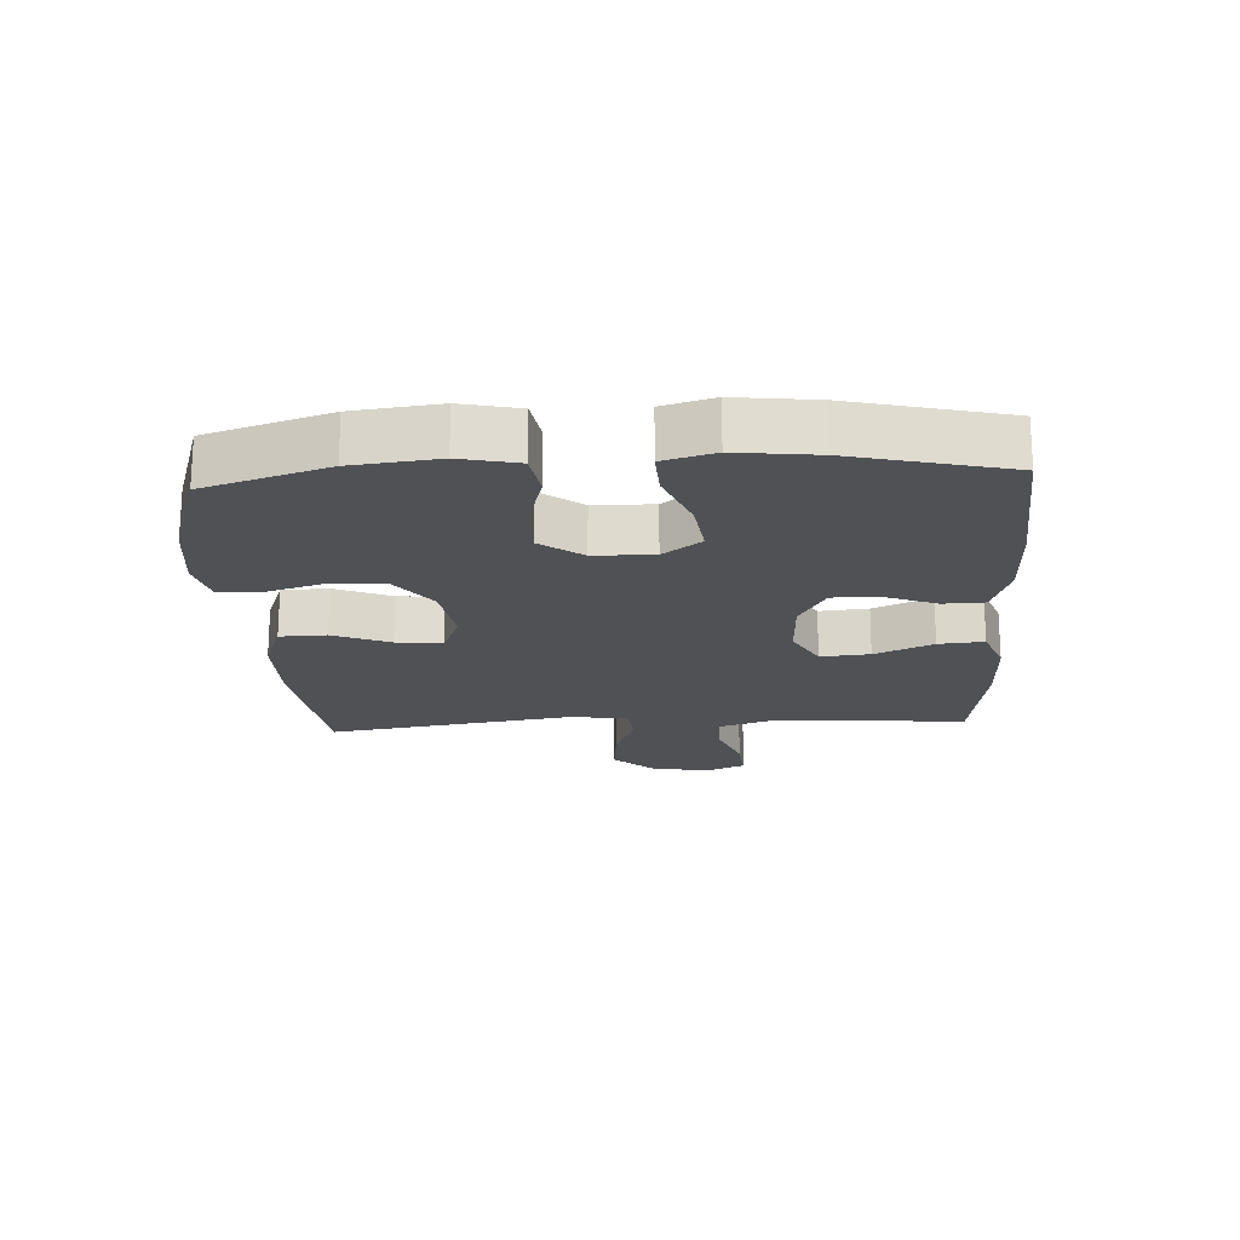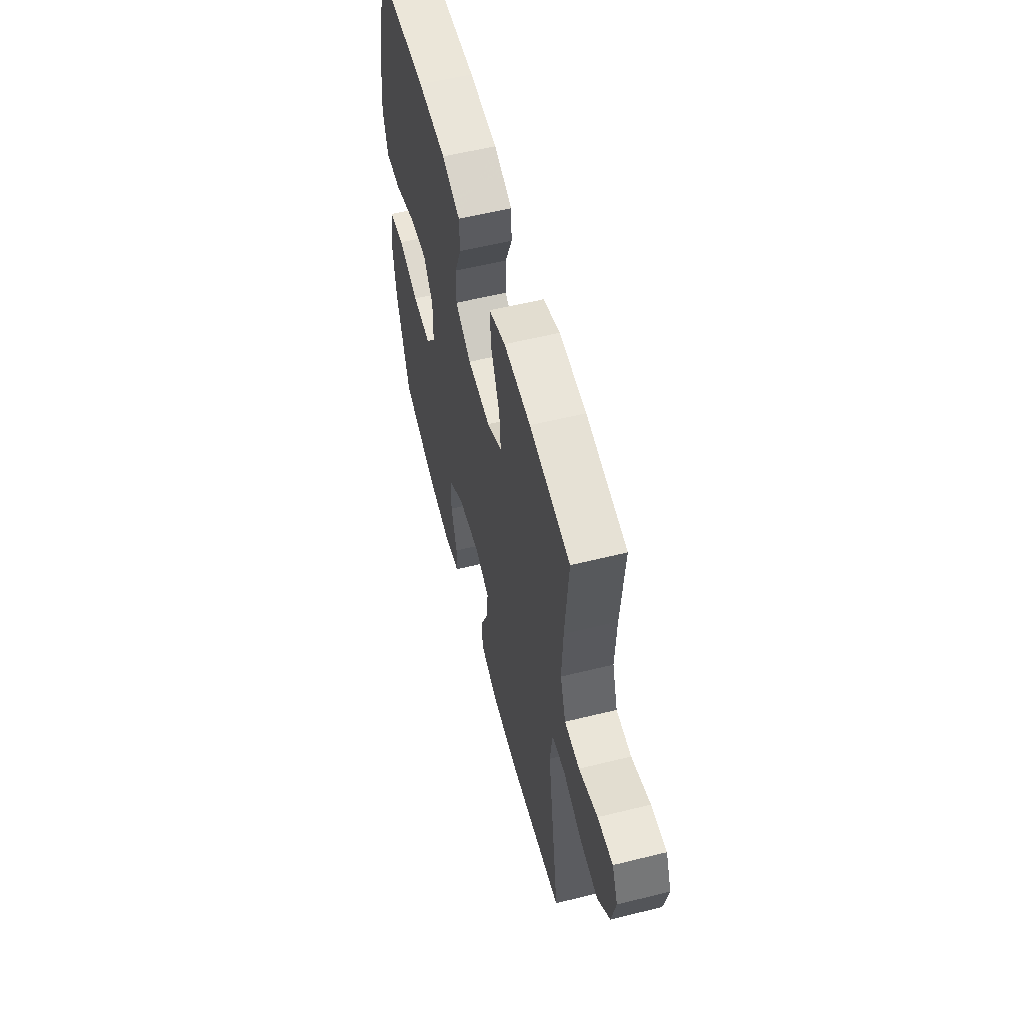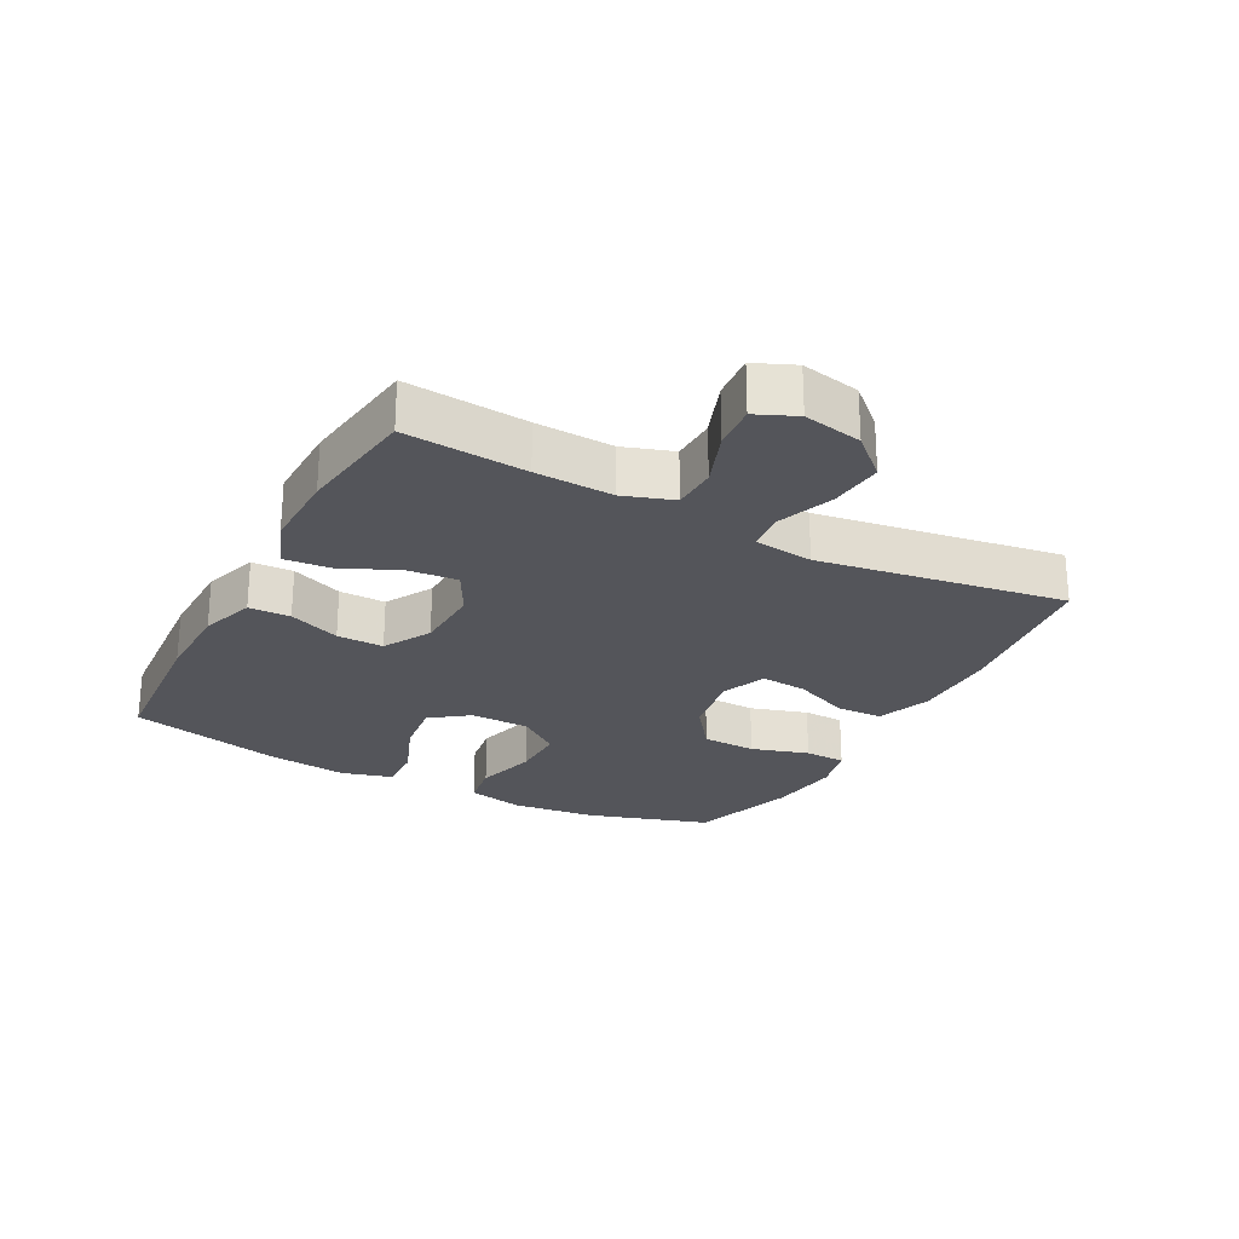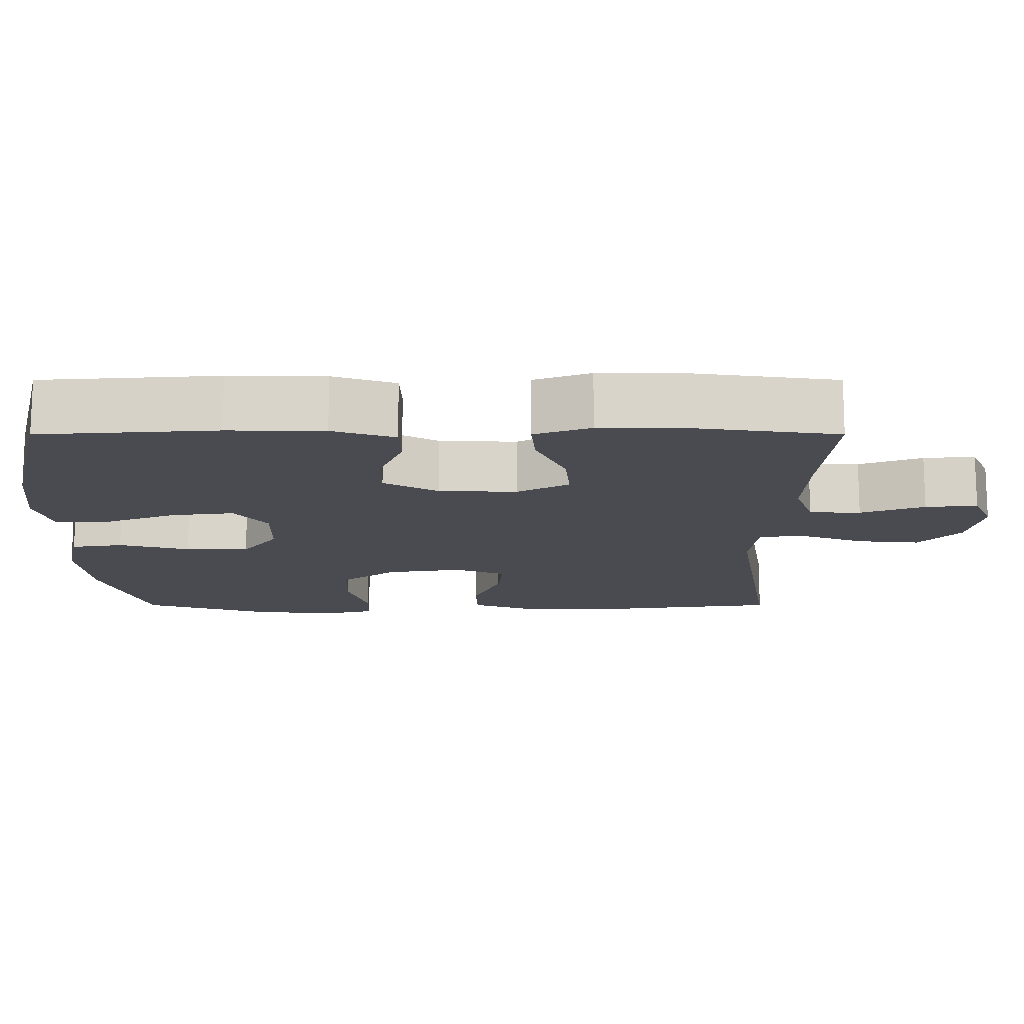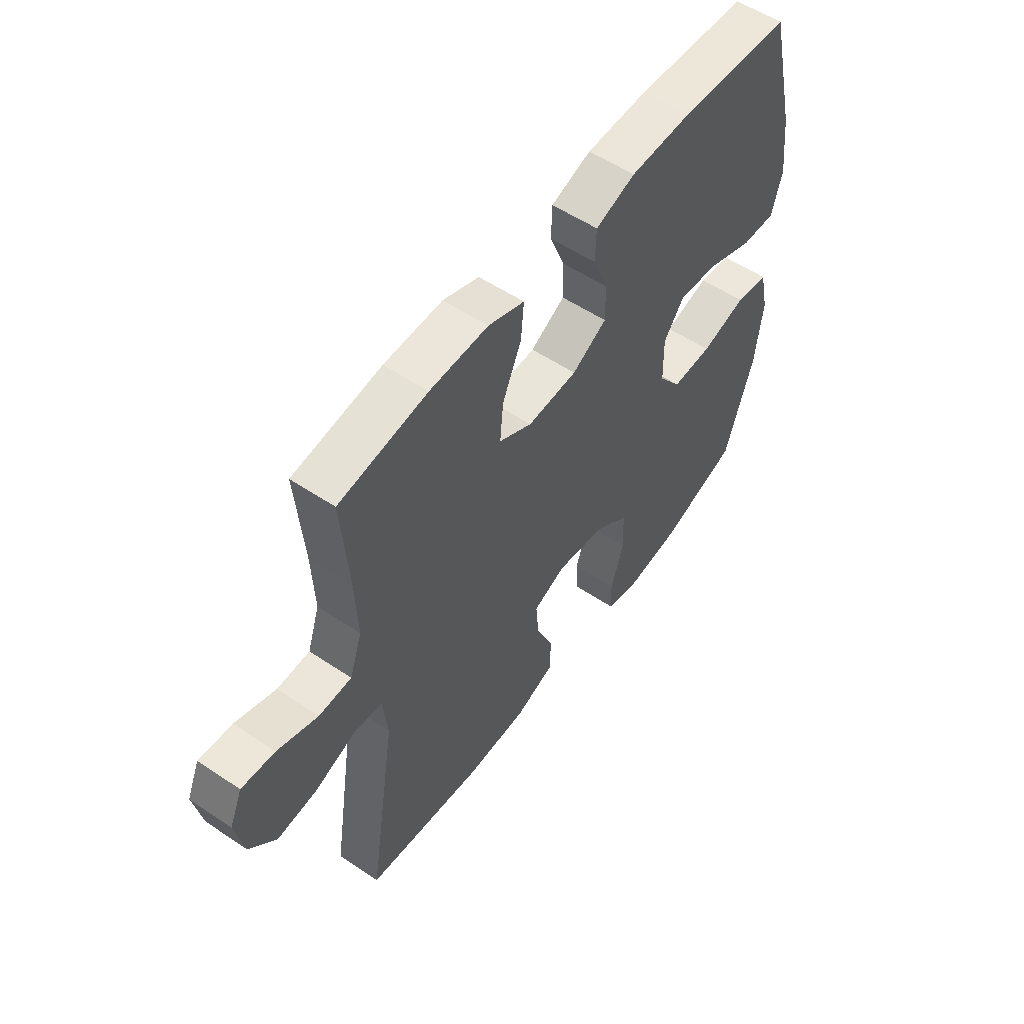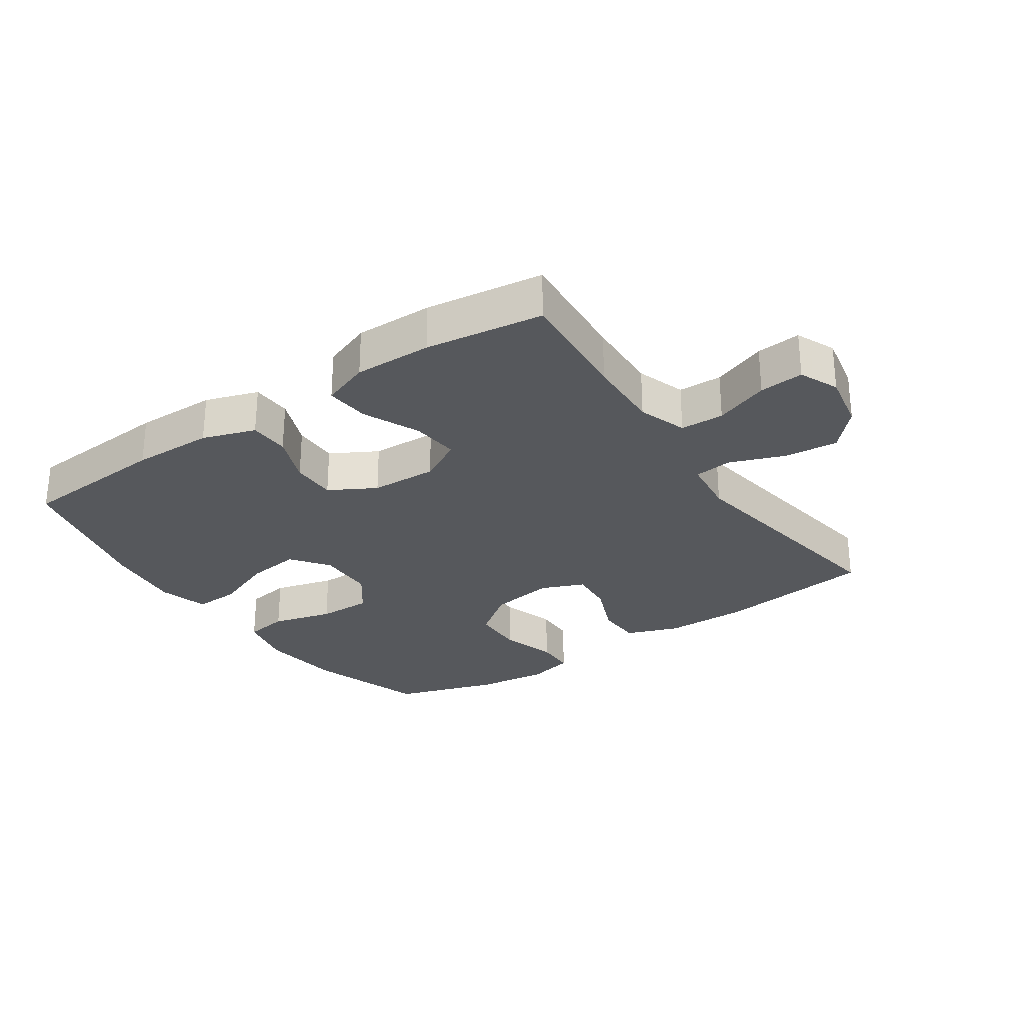
<metadata>
{"format":"obj","ext":"obj","renderer":"f3d","projection":"perspective","resolution":1024,"background":"white","views":[{"elev":-19.6,"azim":-86.7,"up":"+Y"},{"elev":57.5,"azim":75.6,"up":"+Z"},{"elev":-25.0,"azim":62.0,"up":"+Y"},{"elev":75.6,"azim":0.0,"up":"+Z"},{"elev":55.2,"azim":125.3,"up":"+Z"},{"elev":-28.0,"azim":34.4,"up":"+Y"}]}
</metadata>
<code>
v 0.5 0.07 -0.5
v 0.251 0.07 -0.532
v 0.119 0.07 -0.531
v 0.035 0.07 -0.5
v 0.033 0.07 -0.428
v 0.07 0.07 -0.34
v 0.076 0.07 -0.269
v 0.008 0.07 -0.241
v -0.095 0.07 -0.257
v -0.169 0.07 -0.312
v -0.172 0.07 -0.396
v -0.145 0.07 -0.485
v -0.147 0.07 -0.549
v -0.221 0.07 -0.567
v -0.335 0.07 -0.553
v -0.5 0.07 -0.5
v -0.56 0.07 -0.311
v -0.575 0.07 -0.179
v -0.555 0.07 -0.09
v -0.485 0.07 -0.079
v -0.389 0.07 -0.105
v -0.303 0.07 -0.106
v -0.255 0.07 -0.041
v -0.253 0.07 0.051
v -0.297 0.07 0.11
v -0.383 0.07 0.099
v -0.48 0.07 0.061
v -0.552 0.07 0.058
v -0.574 0.07 0.137
v -0.559 0.07 0.26
v -0.5 0.07 0.5
v -0.262 0.07 0.517
v -0.133 0.07 0.515
v -0.049 0.07 0.487
v -0.047 0.07 0.423
v -0.079 0.07 0.343
v -0.08 0.07 0.271
v -0.007 0.07 0.23
v 0.098 0.07 0.226
v 0.168 0.07 0.264
v 0.161 0.07 0.34
v 0.121 0.07 0.43
v 0.115 0.07 0.5
v 0.191 0.07 0.528
v 0.314 0.07 0.526
v 0.5 0.07 0.5
v 0.485 0.07 0.312
v 0.48 0.07 0.192
v 0.506 0.07 0.115
v 0.575 0.07 0.113
v 0.661 0.07 0.145
v 0.731 0.07 0.151
v 0.758 0.07 0.089
v 0.74 0.07 -0.002
v 0.684 0.07 -0.063
v 0.6 0.07 -0.055
v 0.512 0.07 -0.022
v 0.452 0.07 -0.029
v 0.441 0.07 -0.12
v 0.5 0 -0.5
v 0.251 0 -0.532
v 0.119 0 -0.531
v 0.035 0 -0.5
v 0.033 0 -0.428
v 0.07 0 -0.34
v 0.076 0 -0.269
v 0.008 0 -0.241
v -0.095 0 -0.257
v -0.169 0 -0.312
v -0.172 0 -0.396
v -0.145 0 -0.485
v -0.147 0 -0.549
v -0.221 0 -0.567
v -0.335 0 -0.553
v -0.5 0 -0.5
v -0.56 0 -0.311
v -0.575 0 -0.179
v -0.555 0 -0.09
v -0.485 0 -0.079
v -0.389 0 -0.105
v -0.303 0 -0.106
v -0.255 0 -0.041
v -0.253 0 0.051
v -0.297 0 0.11
v -0.383 0 0.099
v -0.48 0 0.061
v -0.552 0 0.058
v -0.574 0 0.137
v -0.559 0 0.26
v -0.5 0 0.5
v -0.262 0 0.517
v -0.133 0 0.515
v -0.049 0 0.487
v -0.047 0 0.423
v -0.079 0 0.343
v -0.08 0 0.271
v -0.007 0 0.23
v 0.098 0 0.226
v 0.168 0 0.264
v 0.161 0 0.34
v 0.121 0 0.43
v 0.115 0 0.5
v 0.191 0 0.528
v 0.314 0 0.526
v 0.5 0 0.5
v 0.485 0 0.312
v 0.48 0 0.192
v 0.506 0 0.115
v 0.575 0 0.113
v 0.661 0 0.145
v 0.731 0 0.151
v 0.758 0 0.089
v 0.74 0 -0.002
v 0.684 0 -0.063
v 0.6 0 -0.055
v 0.512 0 -0.022
v 0.452 0 -0.029
v 0.441 0 -0.12
f 55 56 57
f 54 55 57
f 53 54 57
f 52 53 57
f 51 52 57
f 50 51 57
f 49 50 57 58
f 48 49 58
f 47 48 58
f 47 58 59
f 46 47 59
f 45 46 59
f 44 45 59
f 43 44 59
f 42 43 59
f 41 42 59
f 34 35 36
f 33 34 36
f 32 33 36
f 31 32 36
f 30 31 36
f 29 30 36
f 28 29 36
f 27 28 36
f 26 27 36
f 25 26 36 37
f 24 25 37 38
f 19 20 21
f 18 19 21
f 17 18 21
f 16 17 21
f 15 16 21
f 14 15 21
f 13 14 21
f 12 13 21
f 11 12 21
f 10 11 21 22
f 9 10 22 23
f 4 5 6
f 3 4 6
f 2 3 6
f 1 2 6
f 59 1 6
f 59 6 7
f 40 41 59
f 59 7 8
f 40 59 8
f 39 40 8
f 24 38 39
f 23 24 39
f 9 23 39
f 8 9 39
f 116 115 114
f 116 114 113
f 116 113 112
f 116 112 111
f 116 111 110
f 116 110 109
f 117 116 109 108
f 117 108 107
f 117 107 106
f 118 117 106
f 118 106 105
f 118 105 104
f 118 104 103
f 118 103 102
f 118 102 101
f 118 101 100
f 95 94 93
f 95 93 92
f 95 92 91
f 95 91 90
f 95 90 89
f 95 89 88
f 95 88 87
f 95 87 86
f 95 86 85
f 96 95 85 84
f 97 96 84 83
f 80 79 78
f 80 78 77
f 80 77 76
f 80 76 75
f 80 75 74
f 80 74 73
f 80 73 72
f 80 72 71
f 80 71 70
f 81 80 70 69
f 82 81 69 68
f 65 64 63
f 65 63 62
f 65 62 61
f 65 61 60
f 65 60 118
f 66 65 118
f 118 100 99
f 67 66 118
f 67 118 99
f 67 99 98
f 98 97 83
f 98 83 82
f 98 82 68
f 98 68 67
f 1 60 61 2
f 2 61 62 3
f 3 62 63 4
f 4 63 64 5
f 5 64 65 6
f 6 65 66 7
f 7 66 67 8
f 8 67 68 9
f 9 68 69 10
f 10 69 70 11
f 11 70 71 12
f 12 71 72 13
f 13 72 73 14
f 14 73 74 15
f 15 74 75 16
f 16 75 76 17
f 17 76 77 18
f 18 77 78 19
f 19 78 79 20
f 20 79 80 21
f 21 80 81 22
f 22 81 82 23
f 23 82 83 24
f 24 83 84 25
f 25 84 85 26
f 26 85 86 27
f 27 86 87 28
f 28 87 88 29
f 29 88 89 30
f 30 89 90 31
f 31 90 91 32
f 32 91 92 33
f 33 92 93 34
f 34 93 94 35
f 35 94 95 36
f 36 95 96 37
f 37 96 97 38
f 38 97 98 39
f 39 98 99 40
f 40 99 100 41
f 41 100 101 42
f 42 101 102 43
f 43 102 103 44
f 44 103 104 45
f 45 104 105 46
f 46 105 106 47
f 47 106 107 48
f 48 107 108 49
f 49 108 109 50
f 50 109 110 51
f 51 110 111 52
f 52 111 112 53
f 53 112 113 54
f 54 113 114 55
f 55 114 115 56
f 56 115 116 57
f 57 116 117 58
f 58 117 118 59
f 59 118 60 1

</code>
